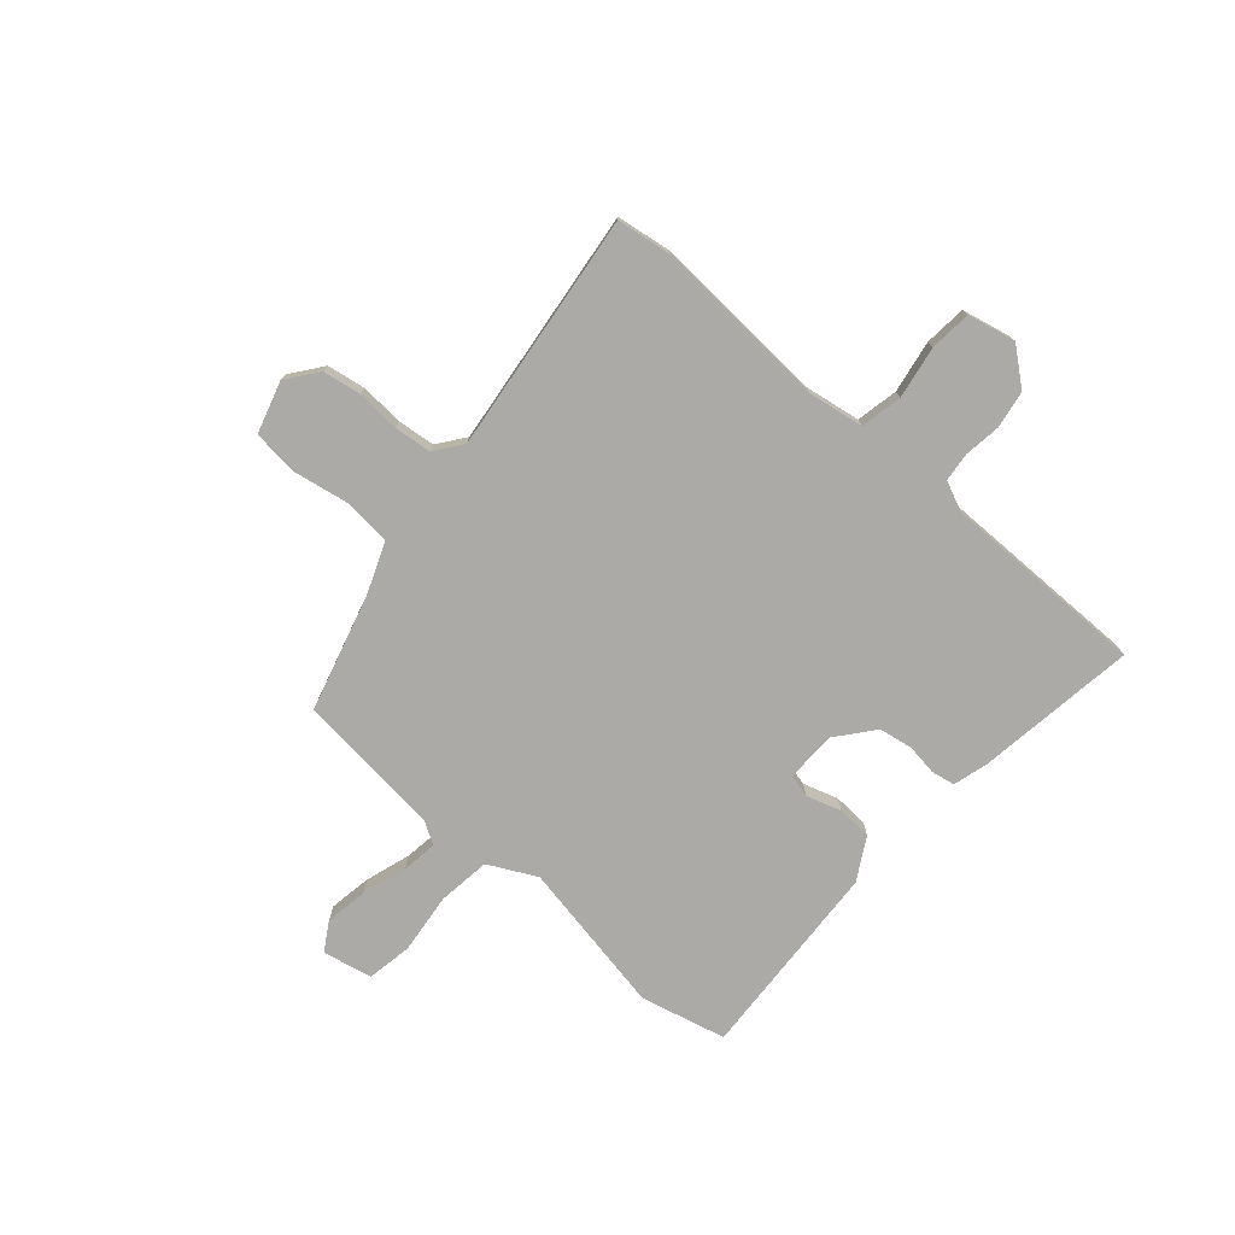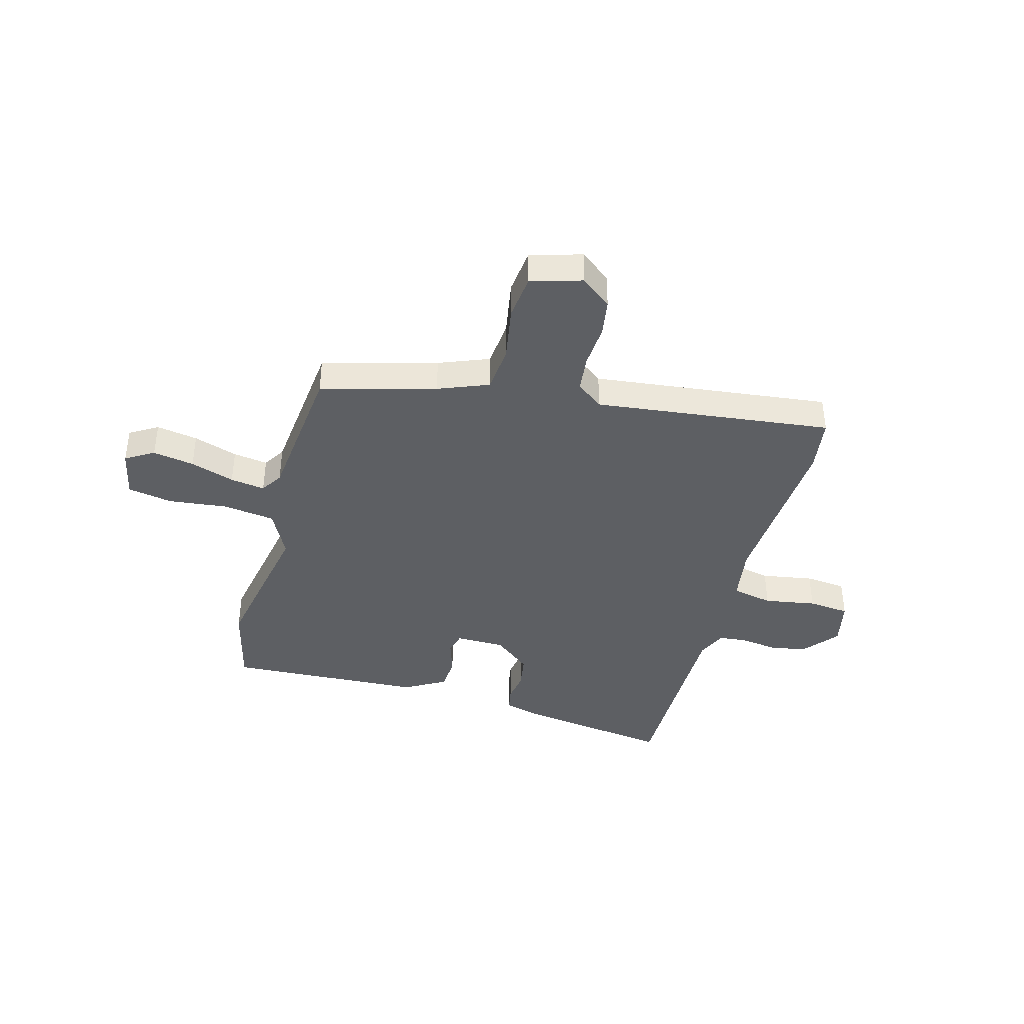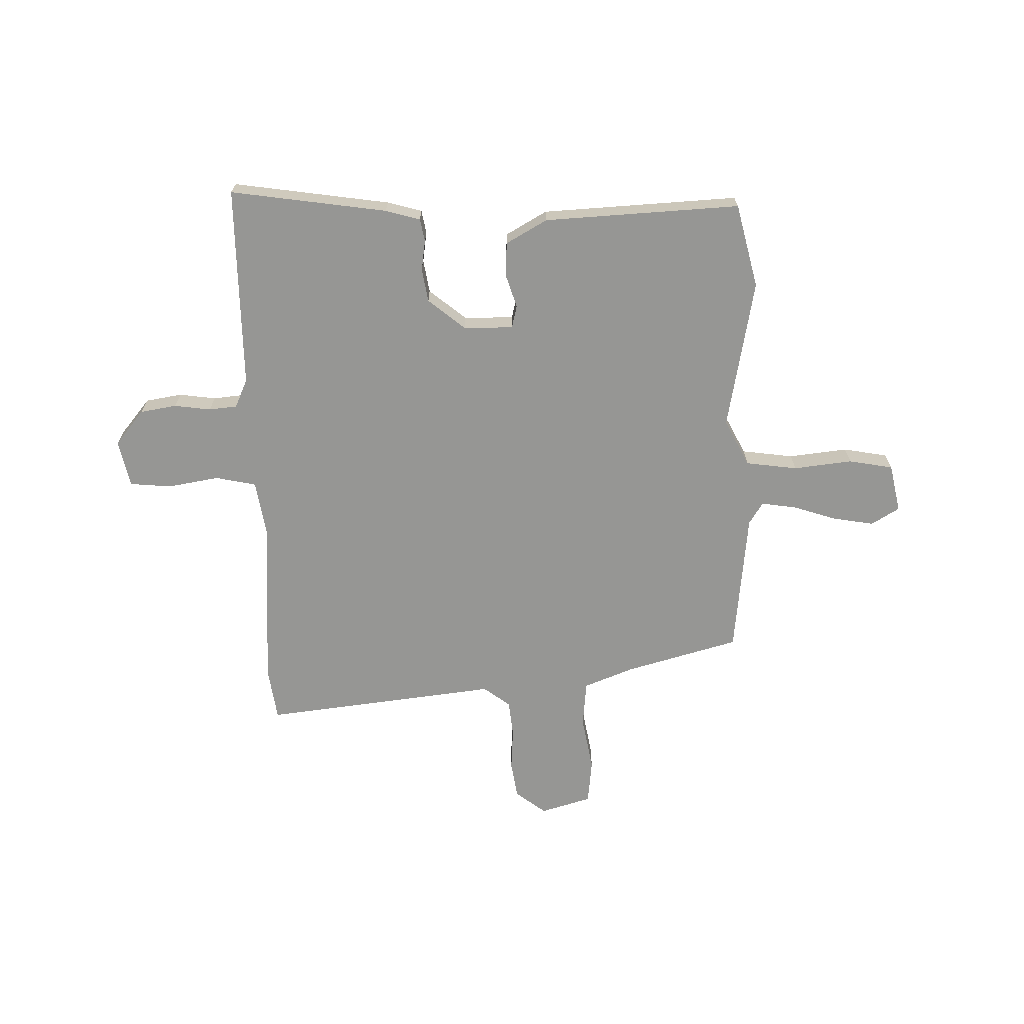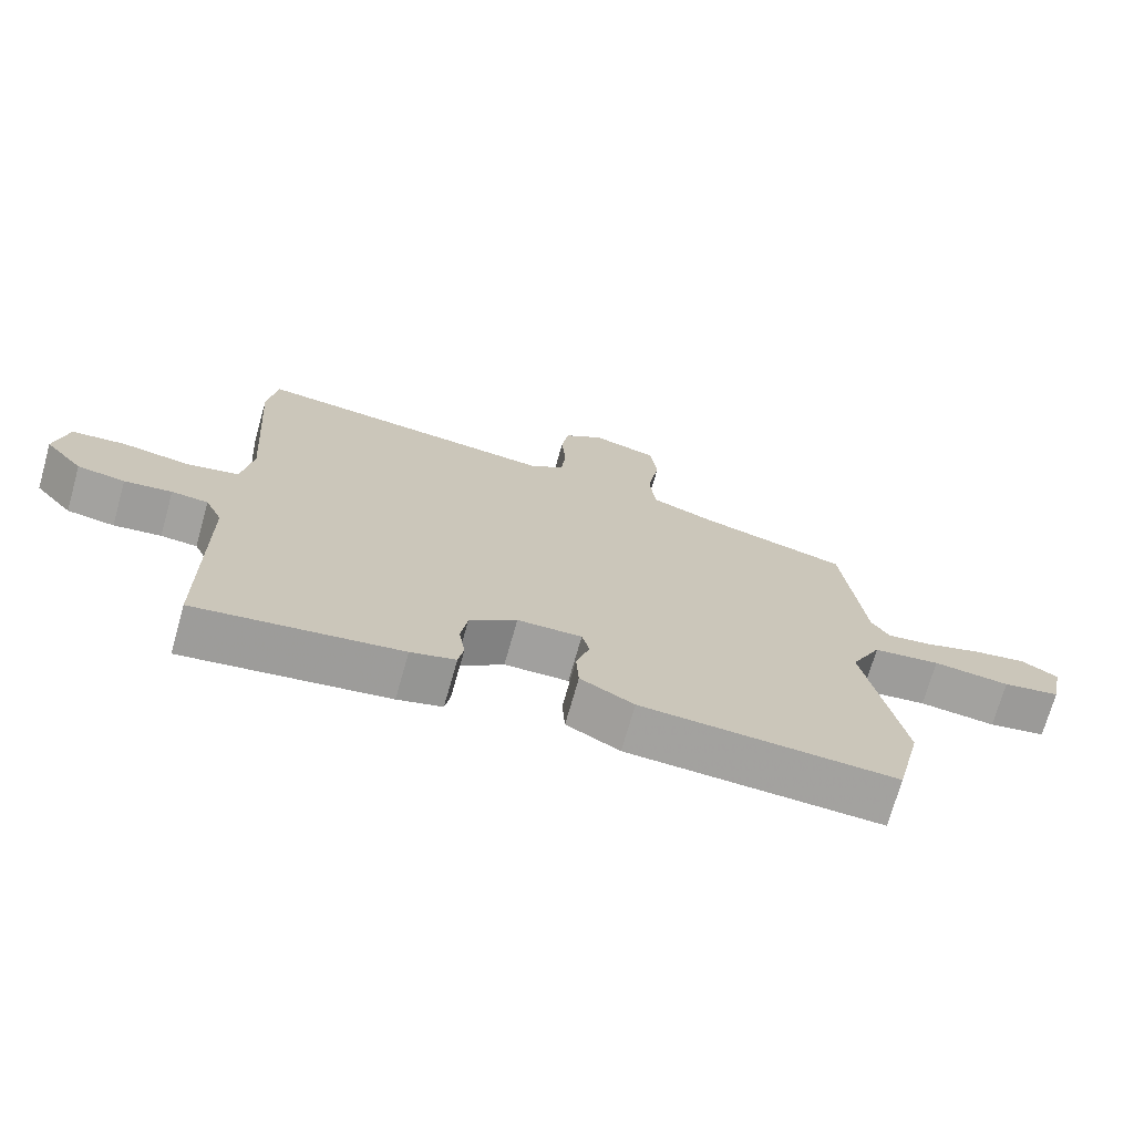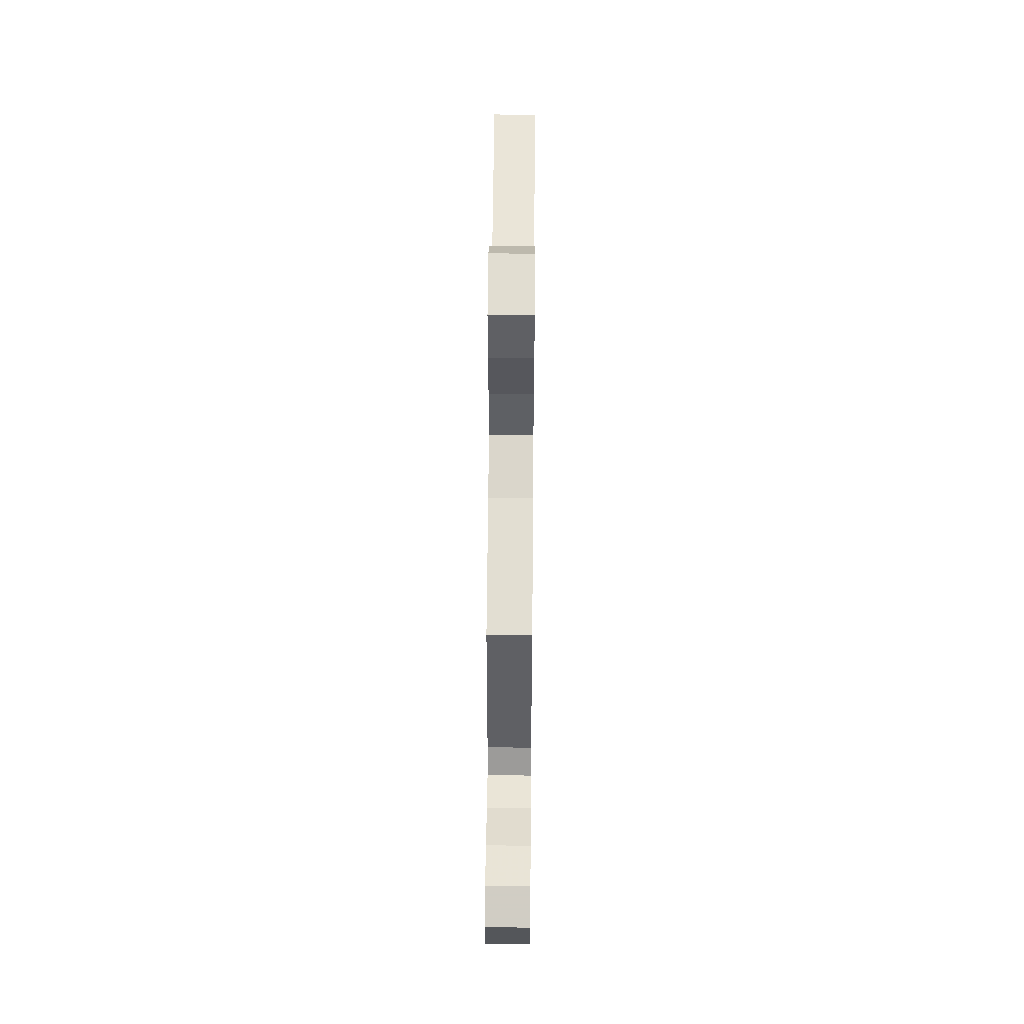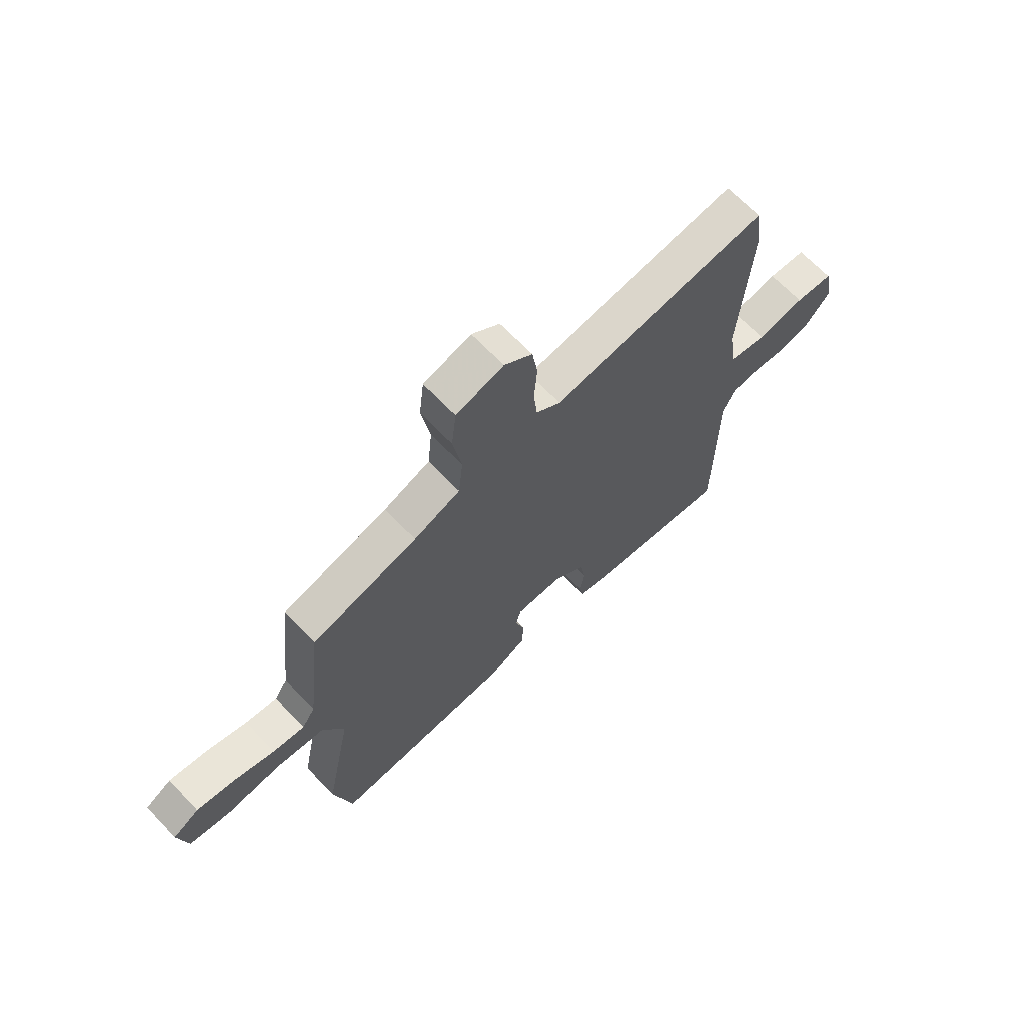
<metadata>
{"format":"obj","ext":"obj","renderer":"f3d","projection":"perspective","resolution":1024,"background":"white","views":[{"elev":-76.1,"azim":49.4,"up":"+Y"},{"elev":-40.2,"azim":-14.8,"up":"+Y"},{"elev":-67.7,"azim":-178.3,"up":"+Y"},{"elev":-72.0,"azim":164.2,"up":"+Z"},{"elev":52.8,"azim":-89.5,"up":"+Z"},{"elev":67.5,"azim":-43.8,"up":"+Z"}]}
</metadata>
<code>
v 0.495 0.07 -0.578
v 0.195 0.07 -0.532
v 0.129 0.07 -0.513
v 0.121 0.07 -0.469
v 0.13 0.07 -0.411
v 0.12 0.07 -0.347
v 0.05 0.07 -0.289
v -0.045 0.07 -0.287
v -0.056 0.07 -0.33
v -0.036 0.07 -0.395
v -0.04 0.07 -0.46
v -0.119 0.07 -0.504
v -0.495 0.07 -0.521
v -0.533 0.07 -0.36
v -0.477 0.07 -0.071
v -0.522 0.07 0.019
v -0.621 0.07 0.033
v -0.734 0.07 0.021
v -0.819 0.07 0.037
v -0.838 0.07 0.13
v -0.784 0.07 0.162
v -0.705 0.07 0.148
v -0.621 0.07 0.12
v -0.555 0.07 0.11
v -0.528 0.07 0.152
v -0.497 0.07 0.428
v -0.278 0.07 0.487
v -0.182 0.07 0.524
v -0.173 0.07 0.613
v -0.191 0.07 0.719
v -0.181 0.07 0.805
v -0.083 0.07 0.833
v -0.025 0.07 0.788
v -0.014 0.07 0.716
v -0.02 0.07 0.634
v -0.013 0.07 0.564
v 0.038 0.07 0.525
v 0.49 0.07 0.575
v 0.504 0.07 0.472
v 0.481 0.07 0.142
v 0.497 0.07 0.036
v 0.575 0.07 0.019
v 0.674 0.07 0.035
v 0.753 0.07 0.027
v 0.772 0.07 -0.063
v 0.716 0.07 -0.13
v 0.646 0.07 -0.141
v 0.576 0.07 -0.131
v 0.522 0.07 -0.136
v 0.497 0.07 -0.191
v 0.495 0 -0.578
v 0.195 0 -0.532
v 0.129 0 -0.513
v 0.121 0 -0.469
v 0.13 0 -0.411
v 0.12 0 -0.347
v 0.05 0 -0.289
v -0.045 0 -0.287
v -0.056 0 -0.33
v -0.036 0 -0.395
v -0.04 0 -0.46
v -0.119 0 -0.504
v -0.495 0 -0.521
v -0.533 0 -0.36
v -0.477 0 -0.071
v -0.522 0 0.019
v -0.621 0 0.033
v -0.734 0 0.021
v -0.819 0 0.037
v -0.838 0 0.13
v -0.784 0 0.162
v -0.705 0 0.148
v -0.621 0 0.12
v -0.555 0 0.11
v -0.528 0 0.152
v -0.497 0 0.428
v -0.278 0 0.487
v -0.182 0 0.524
v -0.173 0 0.613
v -0.191 0 0.719
v -0.181 0 0.805
v -0.083 0 0.833
v -0.025 0 0.788
v -0.014 0 0.716
v -0.02 0 0.634
v -0.013 0 0.564
v 0.038 0 0.525
v 0.49 0 0.575
v 0.504 0 0.472
v 0.481 0 0.142
v 0.497 0 0.036
v 0.575 0 0.019
v 0.674 0 0.035
v 0.753 0 0.027
v 0.772 0 -0.063
v 0.716 0 -0.13
v 0.646 0 -0.141
v 0.576 0 -0.131
v 0.522 0 -0.136
v 0.497 0 -0.191
f 46 47 48
f 45 46 48
f 44 45 48
f 43 44 48
f 42 43 48
f 41 42 48 49
f 40 41 49 50
f 37 38 39 40
f 50 1 2
f 40 50 2
f 37 40 2
f 36 37 2
f 33 34 35
f 32 33 35
f 31 32 35
f 30 31 35
f 29 30 35
f 28 29 35 36
f 25 26 27
f 27 28 36
f 25 27 36
f 24 25 36
f 21 22 23
f 20 21 23
f 19 20 23
f 18 19 23
f 17 18 23
f 16 17 23 24
f 15 16 24 36
f 13 14 15
f 12 13 15
f 11 12 15
f 10 11 15
f 9 10 15
f 8 9 15 36
f 2 3 4 5
f 2 5 6
f 36 2 6
f 7 8 36
f 6 7 36
f 98 97 96
f 98 96 95
f 98 95 94
f 98 94 93
f 98 93 92
f 99 98 92 91
f 100 99 91 90
f 90 89 88 87
f 52 51 100
f 52 100 90
f 52 90 87
f 52 87 86
f 85 84 83
f 85 83 82
f 85 82 81
f 85 81 80
f 85 80 79
f 86 85 79 78
f 77 76 75
f 86 78 77
f 86 77 75
f 86 75 74
f 73 72 71
f 73 71 70
f 73 70 69
f 73 69 68
f 73 68 67
f 74 73 67 66
f 86 74 66 65
f 65 64 63
f 65 63 62
f 65 62 61
f 65 61 60
f 65 60 59
f 86 65 59 58
f 55 54 53 52
f 56 55 52
f 56 52 86
f 86 58 57
f 86 57 56
f 1 51 52 2
f 2 52 53 3
f 3 53 54 4
f 4 54 55 5
f 5 55 56 6
f 6 56 57 7
f 7 57 58 8
f 8 58 59 9
f 9 59 60 10
f 10 60 61 11
f 11 61 62 12
f 12 62 63 13
f 13 63 64 14
f 14 64 65 15
f 15 65 66 16
f 16 66 67 17
f 17 67 68 18
f 18 68 69 19
f 19 69 70 20
f 20 70 71 21
f 21 71 72 22
f 22 72 73 23
f 23 73 74 24
f 24 74 75 25
f 25 75 76 26
f 26 76 77 27
f 27 77 78 28
f 28 78 79 29
f 29 79 80 30
f 30 80 81 31
f 31 81 82 32
f 32 82 83 33
f 33 83 84 34
f 34 84 85 35
f 35 85 86 36
f 36 86 87 37
f 37 87 88 38
f 38 88 89 39
f 39 89 90 40
f 40 90 91 41
f 41 91 92 42
f 42 92 93 43
f 43 93 94 44
f 44 94 95 45
f 45 95 96 46
f 46 96 97 47
f 47 97 98 48
f 48 98 99 49
f 49 99 100 50
f 50 100 51 1

</code>
